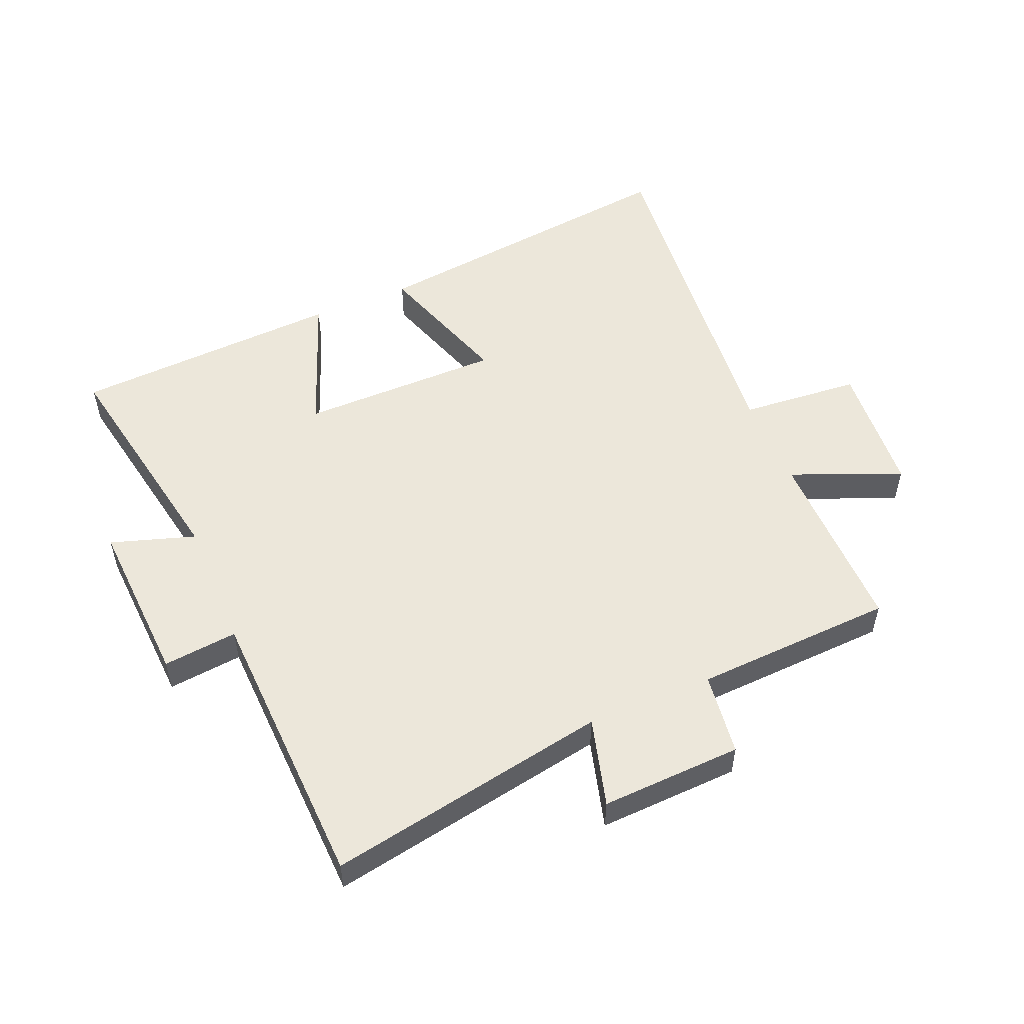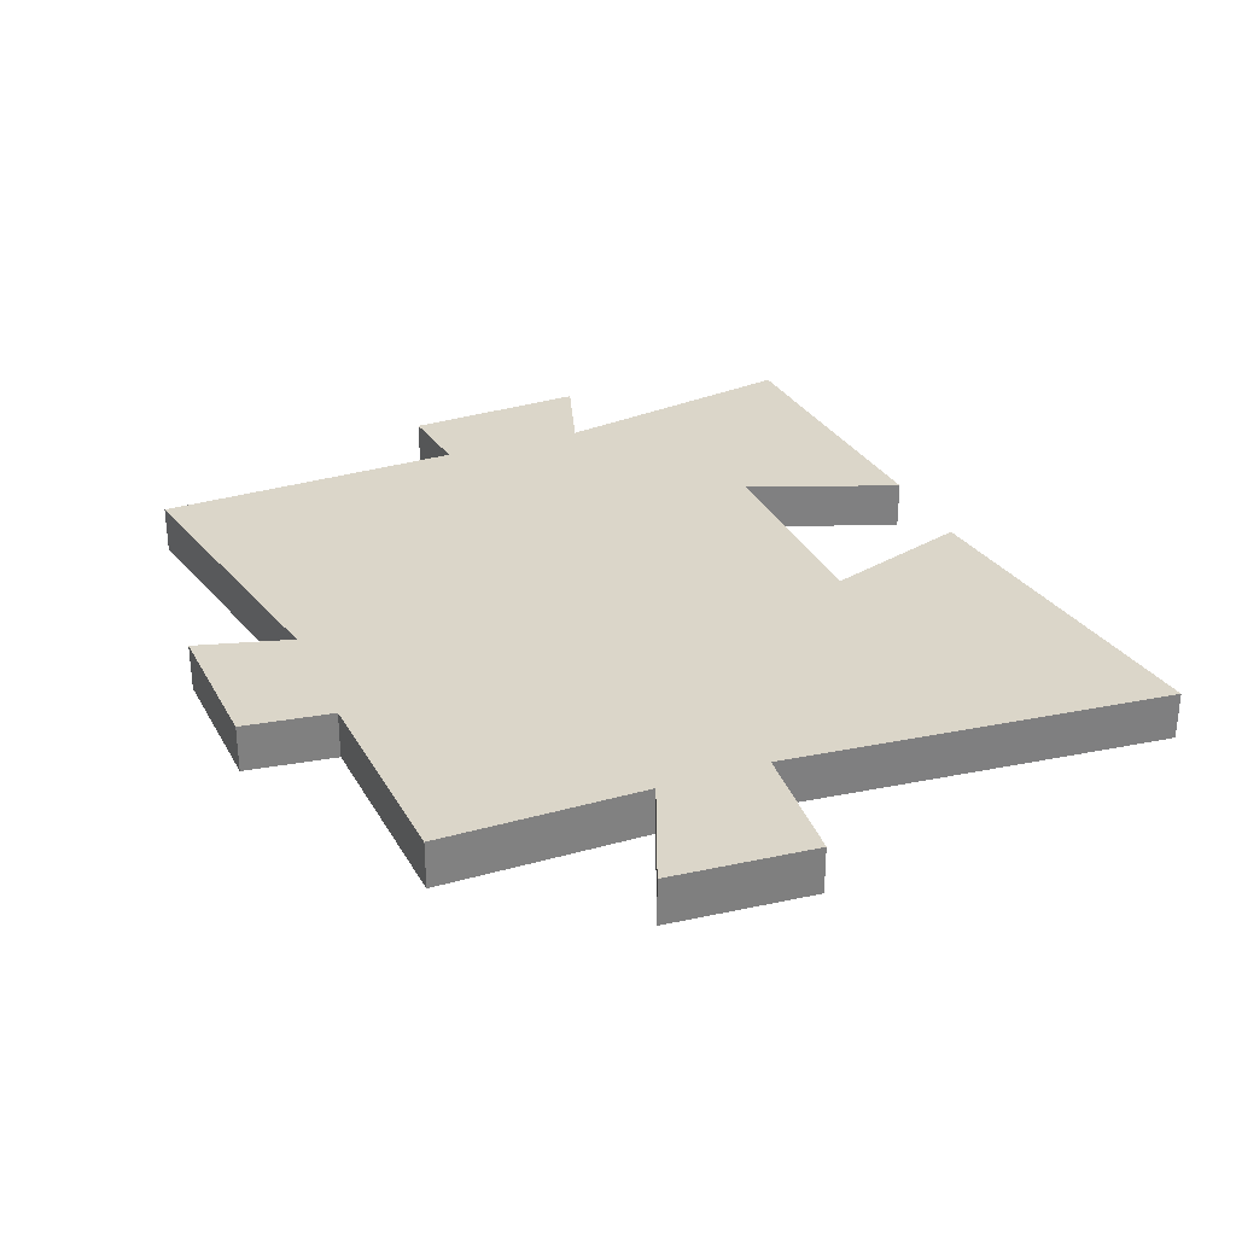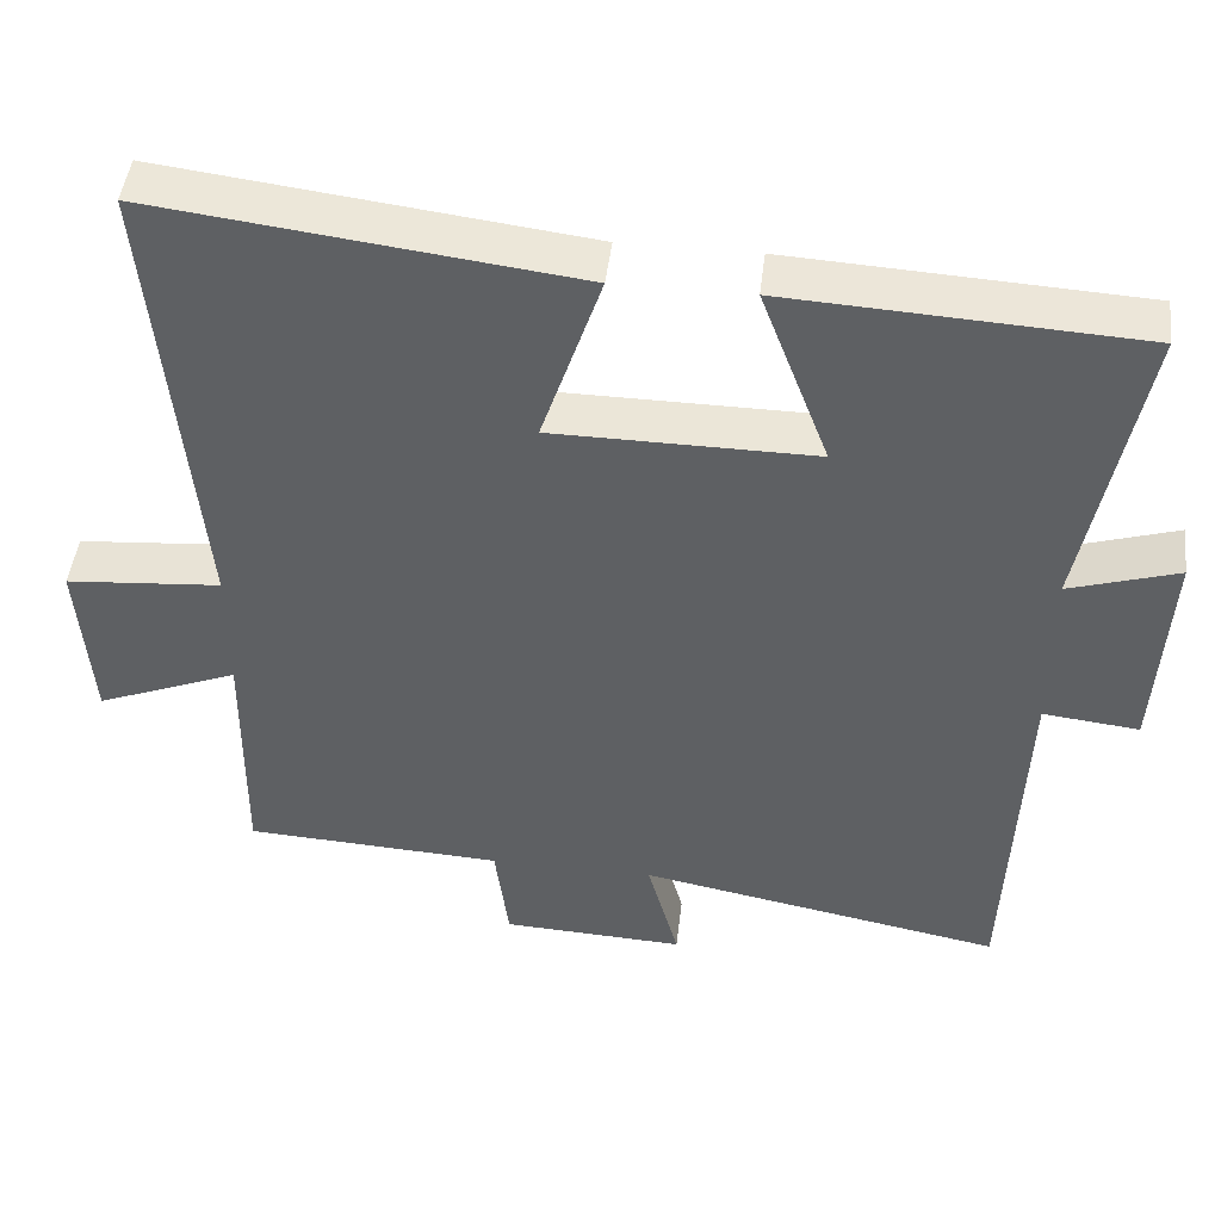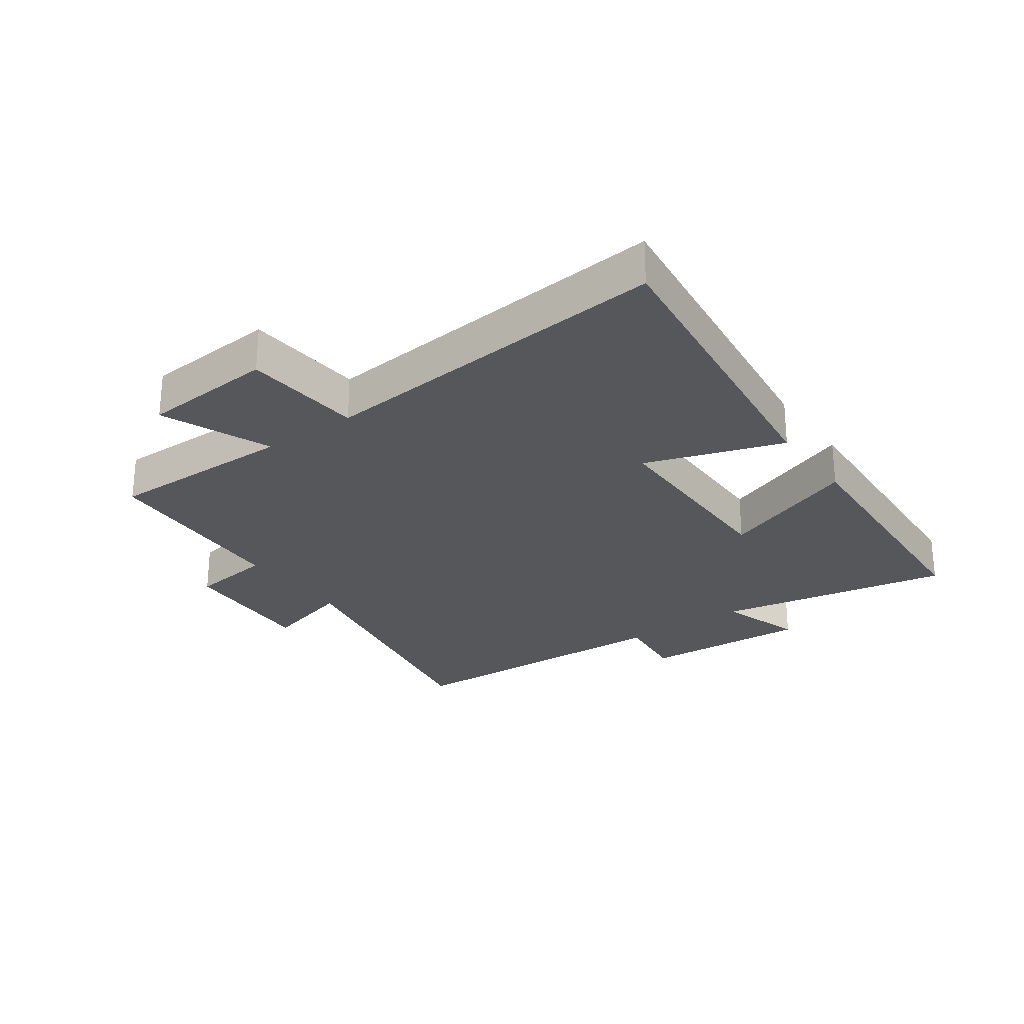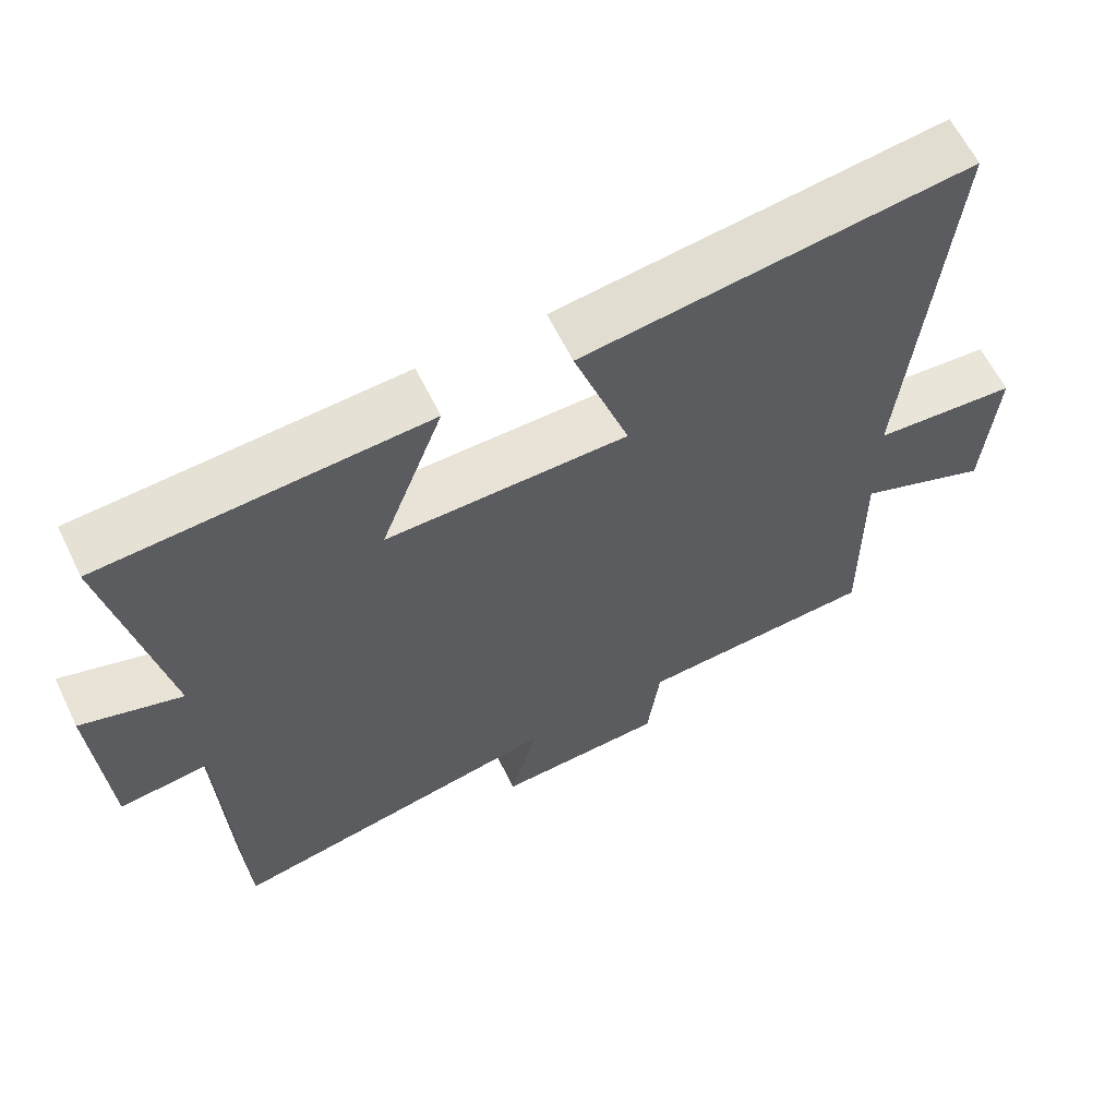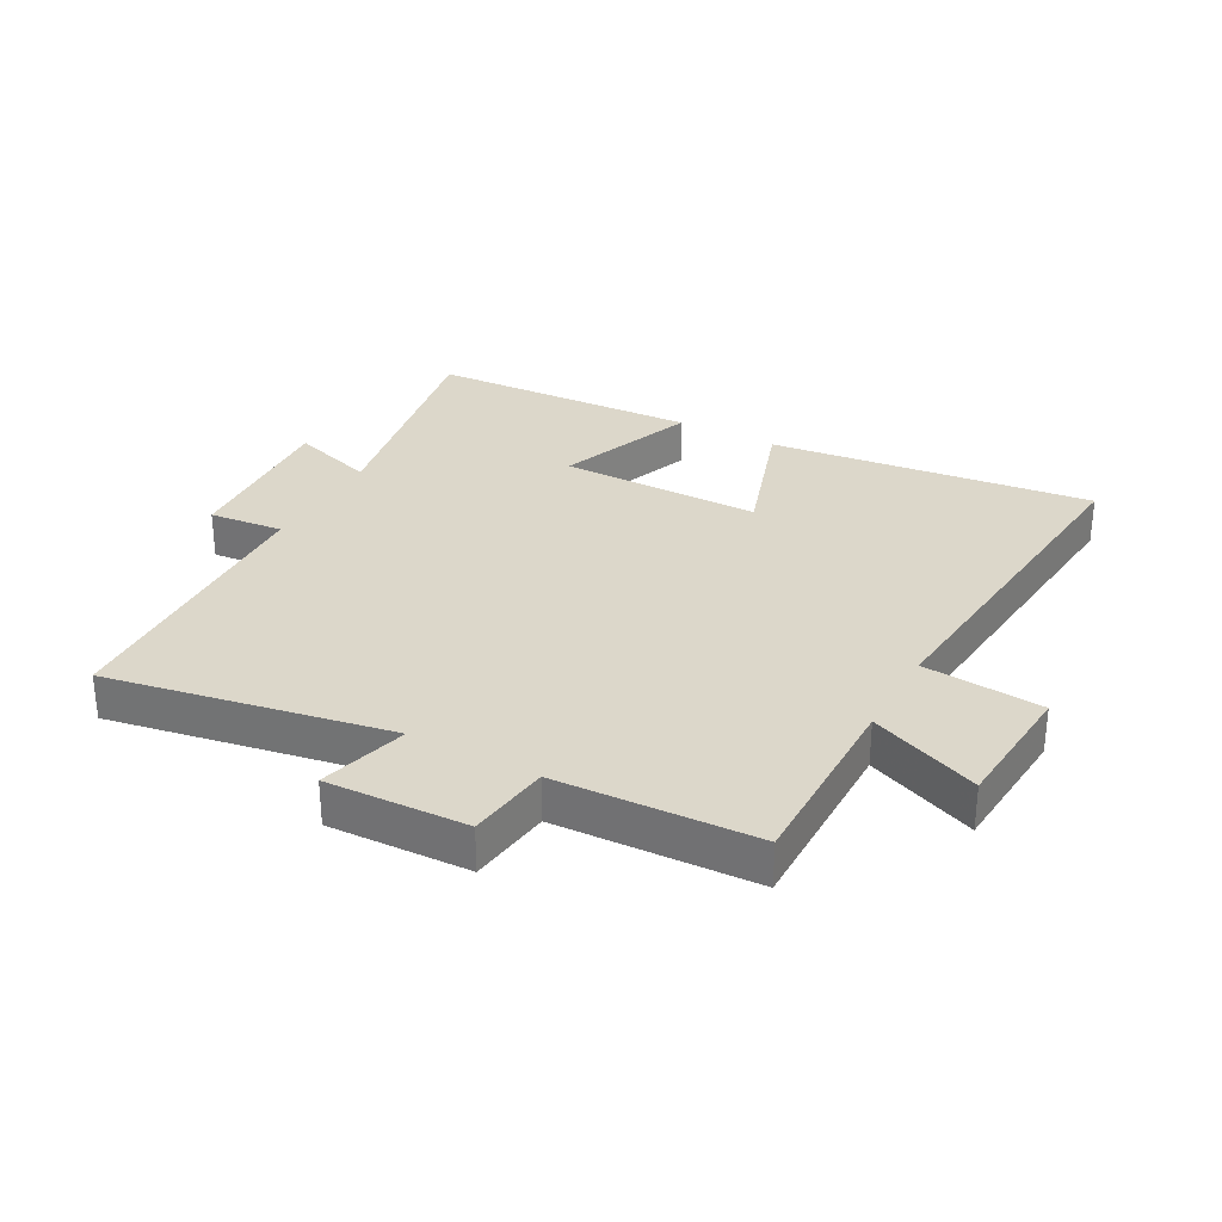
<metadata>
{"format":"obj","ext":"obj","renderer":"f3d","projection":"perspective","resolution":1024,"background":"white","views":[{"elev":52.9,"azim":157.3,"up":"+Y"},{"elev":30.1,"azim":-111.8,"up":"+Y"},{"elev":46.1,"azim":6.7,"up":"+Z"},{"elev":-26.6,"azim":-54.4,"up":"+Y"},{"elev":62.2,"azim":154.0,"up":"+Z"},{"elev":30.6,"azim":-151.2,"up":"+Y"}]}
</metadata>
<code>
v -0.554 0.07 0.564
v -0.031 0.07 0.5
v -0.106 0.07 0.276
v 0.22 0.07 0.274
v 0.135 0.07 0.5
v 0.572 0.07 0.476
v 0.5 0.07 0.096
v 0.636 0.07 0.139
v 0.62 0.07 -0.133
v 0.5 0.07 -0.12
v 0.481 0.07 -0.585
v 0.026 0.07 -0.5
v 0.065 0.07 -0.644
v -0.163 0.07 -0.634
v -0.18 0.07 -0.5
v -0.503 0.07 -0.484
v -0.5 0.07 -0.177
v -0.678 0.07 -0.249
v -0.694 0.07 -0.033
v -0.5 0.07 -0.017
v -0.554 0 0.564
v -0.031 0 0.5
v -0.106 0 0.276
v 0.22 0 0.274
v 0.135 0 0.5
v 0.572 0 0.476
v 0.5 0 0.096
v 0.636 0 0.139
v 0.62 0 -0.133
v 0.5 0 -0.12
v 0.481 0 -0.585
v 0.026 0 -0.5
v 0.065 0 -0.644
v -0.163 0 -0.634
v -0.18 0 -0.5
v -0.503 0 -0.484
v -0.5 0 -0.177
v -0.678 0 -0.249
v -0.694 0 -0.033
v -0.5 0 -0.017
f 17 18 19 20
f 15 16 17
f 15 17 20
f 12 13 14 15
f 12 15 20 1
f 10 11 12 1
f 7 8 9 10
f 4 5 6 7
f 3 4 7 10
f 1 2 3
f 1 3 10
f 40 39 38 37
f 37 36 35
f 40 37 35
f 35 34 33 32
f 21 40 35 32
f 21 32 31 30
f 30 29 28 27
f 27 26 25 24
f 30 27 24 23
f 23 22 21
f 30 23 21
f 1 21 22 2
f 2 22 23 3
f 3 23 24 4
f 4 24 25 5
f 5 25 26 6
f 6 26 27 7
f 7 27 28 8
f 8 28 29 9
f 9 29 30 10
f 10 30 31 11
f 11 31 32 12
f 12 32 33 13
f 13 33 34 14
f 14 34 35 15
f 15 35 36 16
f 16 36 37 17
f 17 37 38 18
f 18 38 39 19
f 19 39 40 20
f 20 40 21 1

</code>
